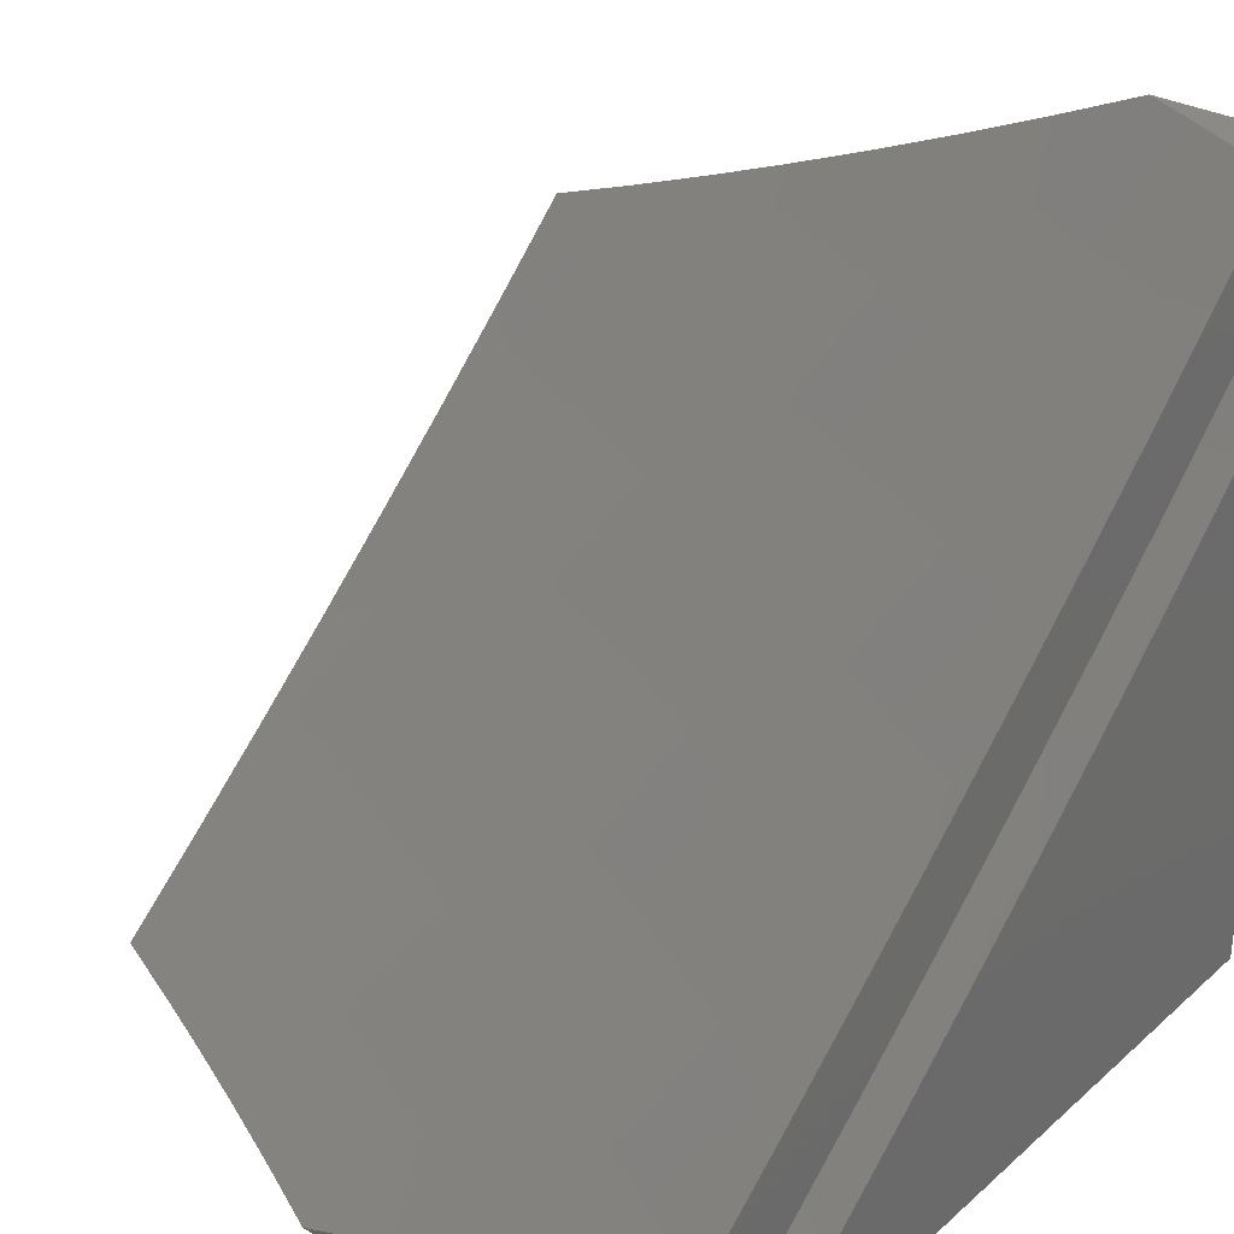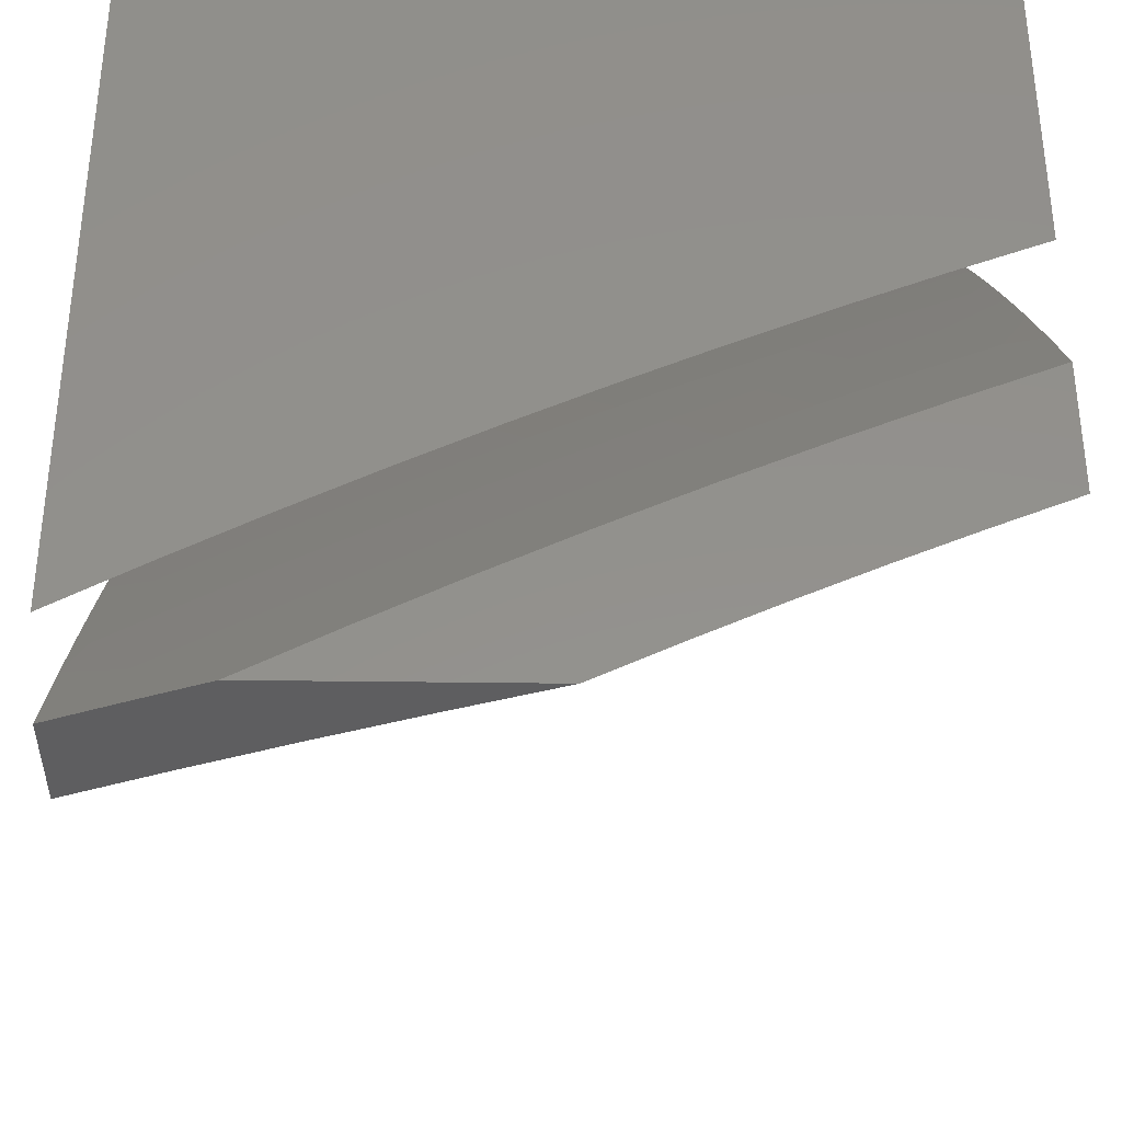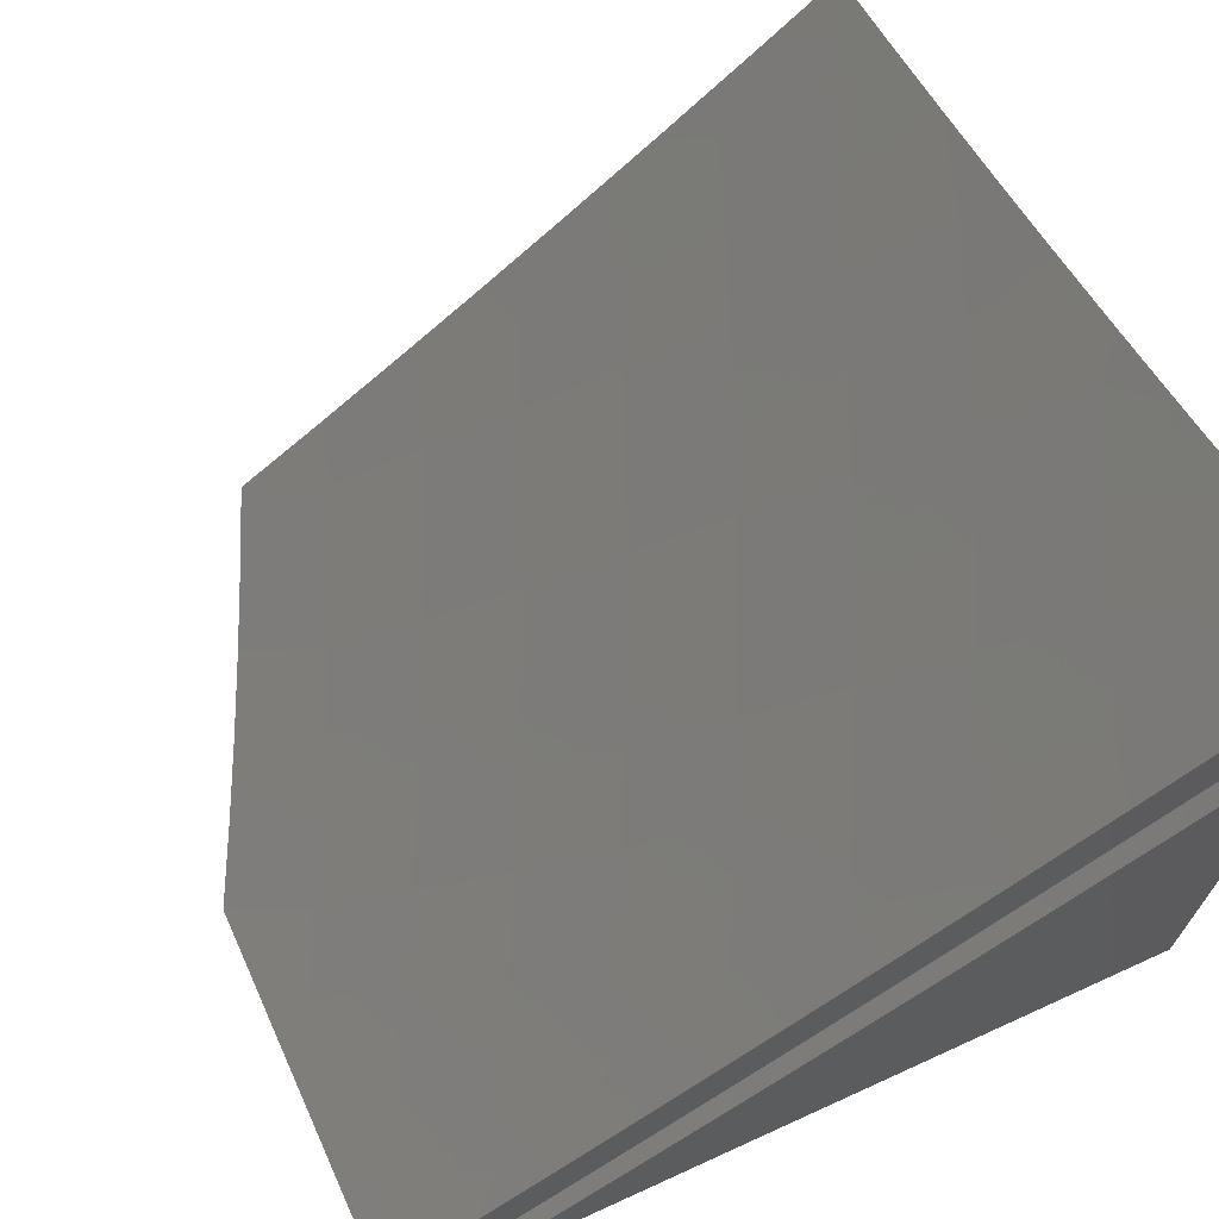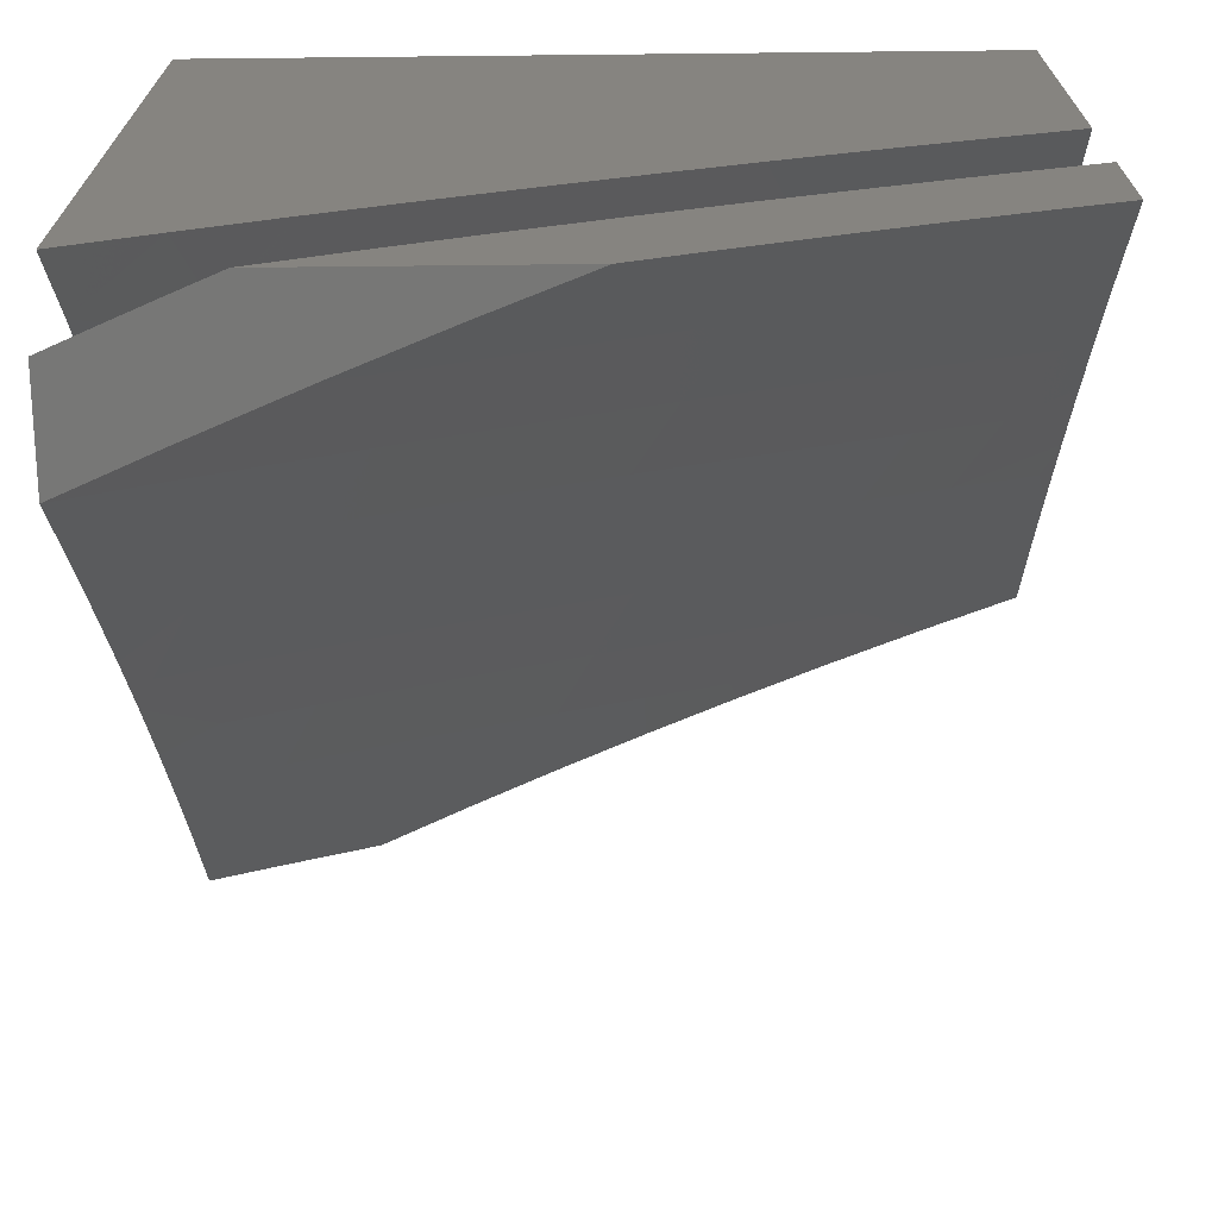
<metadata>
{"format":"stl","ext":"stl","renderer":"f3d","projection":"perspective","resolution":1024,"background":"white","views":[{"elev":31.0,"azim":39.1,"up":"+Z"},{"elev":-35.9,"azim":179.0,"up":"+Y"},{"elev":70.3,"azim":65.5,"up":"+Z"},{"elev":-69.8,"azim":-179.4,"up":"+Y"}]}
</metadata>
<code>
# stl→obj: 272 verts, 536 faces
v 3 7.339 -8.908
v 3 7.224 -9
v 3.085 7.319 -8.895
v 3.1 7.182 -9
v 3.182 7.277 -8.895
v 3.198 7.139 -9
v 3.279 7.234 -8.895
v 3.297 7.094 -9
v 3.376 7.19 -8.895
v 3.394 7.048 -9
v 3.471 7.144 -8.895
v 3.491 7 -9
v 3.567 7.097 -8.895
v 3.62 7 -8.95
v 3.661 7.049 -8.895
v 3.747 7 -8.898
v 3.716 7.154 -8.789
v 3.811 7.104 -8.789
v 3.867 7.208 -8.68
v 3.963 7.155 -8.68
v 4 7.232 -8.6
v 4 7.117 -8.695
v 3.906 7.052 -8.789
v 4 7 -8.788
v 3.874 7 -8.844
v 3.922 7.31 -8.571
v 4 7.347 -8.504
v 3.976 7.411 -8.46
v 4 7.46 -8.406
v 3.877 7.464 -8.46
v 3.929 7.564 -8.347
v 3.777 7.515 -8.46
v 3.827 7.616 -8.347
v 3.676 7.564 -8.46
v 3.725 7.666 -8.347
v 3.574 7.613 -8.46
v 3.622 7.715 -8.347
v 3.472 7.66 -8.46
v 3.519 7.763 -8.347
v 3.37 7.706 -8.46
v 3.415 7.809 -8.347
v 3.266 7.75 -8.46
v 3.31 7.854 -8.347
v 3.162 7.793 -8.46
v 3.205 7.898 -8.347
v 3.058 7.835 -8.46
v 3.099 7.94 -8.347
v 3 7.893 -8.427
v 3 8 -8.326
v 3.115 8 -8.284
v 3.23 8 -8.241
v 3.354 7.957 -8.233
v 3.344 8 -8.196
v 3.457 8 -8.149
v 3.46 7.912 -8.233
v 3.565 7.865 -8.233
v 4 7.572 -8.307
v 3.98 7.663 -8.233
v 3.877 7.716 -8.233
v 3.774 7.767 -8.233
v 3.67 7.816 -8.233
v 4 7.682 -8.206
v 4 7.791 -8.104
v 3.927 7.814 -8.117
v 3.822 7.866 -8.117
v 3.717 7.916 -8.117
v 3.611 7.965 -8.117
v 3.57 8 -8.101
v 3.682 8 -8.051
v 3.793 8 -8
v 3.863 7.967 -8
v 3.931 7.933 -8
v 4 7.899 -8
v 3 7.784 -8.526
v 3.016 7.728 -8.571
v 3.119 7.687 -8.571
v 3.222 7.644 -8.571
v 3.324 7.601 -8.571
v 3.425 7.556 -8.571
v 3.526 7.509 -8.571
v 3.626 7.461 -8.571
v 3.725 7.412 -8.571
v 3.824 7.362 -8.571
v 3 7.675 -8.623
v 3.076 7.579 -8.68
v 3 7.564 -8.72
v 3.031 7.47 -8.789
v 3 7.452 -8.815
v 3.131 7.429 -8.789
v 3.177 7.537 -8.68
v 3.23 7.387 -8.789
v 3.328 7.343 -8.789
v 3.426 7.298 -8.789
v 3.523 7.251 -8.789
v 3.62 7.203 -8.789
v 3.277 7.494 -8.68
v 3.377 7.45 -8.68
v 3.476 7.404 -8.68
v 3.575 7.357 -8.68
v 3.673 7.308 -8.68
v 3.77 7.259 -8.68
v 3.899 8 -8.098
v 4 8 -8.139
v 3.933 7.983 -8.098
v 3.966 7.967 -8.098
v 4 7.95 -8.098
v 3 7.901 -8.56
v 3 8 -8.468
v 3.114 7.978 -8.448
v 3.131 8 -8.421
v 3.22 7.936 -8.448
v 3.261 8 -8.372
v 3.326 7.892 -8.448
v 3.37 7.996 -8.333
v 3.431 7.847 -8.448
v 3.477 7.951 -8.333
v 3.536 7.8 -8.448
v 3.583 7.903 -8.333
v 3.64 7.752 -8.448
v 3.688 7.855 -8.333
v 3.743 7.703 -8.448
v 3.793 7.805 -8.333
v 3.846 7.652 -8.448
v 3.897 7.754 -8.333
v 3.948 7.6 -8.448
v 4 7.721 -8.314
v 4 7.604 -8.419
v 3.39 8 -8.321
v 3.519 8 -8.268
v 3.646 8 -8.213
v 3.735 7.956 -8.216
v 3.773 8 -8.157
v 3.841 7.905 -8.216
v 3.947 7.853 -8.216
v 4 7.836 -8.207
v 4 7.486 -8.523
v 3.895 7.498 -8.561
v 3.794 7.55 -8.561
v 3.693 7.6 -8.561
v 3.591 7.648 -8.561
v 3.488 7.696 -8.561
v 3.385 7.742 -8.561
v 3.281 7.786 -8.561
v 3.177 7.829 -8.561
v 3.072 7.871 -8.561
v 3 7.8 -8.65
v 3.03 7.763 -8.673
v 3 7.699 -8.739
v 3.133 7.721 -8.673
v 3.089 7.612 -8.784
v 3.191 7.57 -8.784
v 3.144 7.46 -8.893
v 3.244 7.418 -8.893
v 3.12 7.339 -9
v 3.239 7.288 -9
v 3.342 7.374 -8.893
v 3.357 7.234 -9
v 3.441 7.328 -8.893
v 3.475 7.178 -9
v 3.538 7.282 -8.893
v 3.591 7.121 -9
v 3.635 7.234 -8.893
v 3.732 7.184 -8.893
v 3.689 7.34 -8.784
v 3.787 7.29 -8.784
v 3.742 7.446 -8.673
v 3.841 7.395 -8.673
v 3.994 7.445 -8.561
v 4 7.367 -8.626
v 3.939 7.343 -8.673
v 4 7.246 -8.726
v 3.884 7.239 -8.784
v 3.98 7.187 -8.784
v 3.922 7.082 -8.893
v 4 7.124 -8.825
v 4 7 -8.923
v 3.941 7 -8.949
v 3.881 7 -8.975
v 3.827 7.134 -8.893
v 3.821 7 -9
v 3.707 7.061 -9
v 3 7.389 -9
v 3.044 7.502 -8.893
v 3 7.597 -8.827
v 3 7.494 -8.914
v 3.236 7.679 -8.673
v 3.339 7.635 -8.673
v 3.44 7.59 -8.673
v 3.541 7.543 -8.673
v 3.642 7.495 -8.673
v 3.291 7.527 -8.784
v 3.392 7.482 -8.784
v 3.491 7.436 -8.784
v 3.59 7.389 -8.784
v 4 8 -8
v 4 7.073 -9
v 3.892 7.133 -9
v 4 8 -9
v 3.784 7.191 -9
v 3.674 7.248 -9
v 3.564 7.303 -9
v 3.452 7.356 -9
v 3.34 7.408 -9
v 3.228 7.457 -9
v 3 8 -9
v 3.114 7.505 -9
v 3 7.552 -9
v 3 7.666 -8.904
v 3 7.778 -8.807
v 3 7.89 -8.709
v 3 8 -8.609
v 3.128 8 -8.564
v 3.254 8 -8.517
v 3.381 8 -8.468
v 3.506 8 -8.417
v 3.631 8 -8.365
v 3.755 8 -8.311
v 3.878 8 -8.255
v 4 8 -8.197
v 4 7.889 -8.303
v 4 7.776 -8.407
v 4 7.663 -8.51
v 4 7.547 -8.611
v 4 7.431 -8.71
v 4 7.313 -8.809
v 4 7.194 -8.905
v 3.096 7.644 -8.89
v 3.195 7.604 -8.89
v 3.293 7.561 -8.89
v 3.391 7.518 -8.89
v 3.488 7.473 -8.89
v 3.44 7.628 -8.778
v 3.539 7.582 -8.778
v 3.489 7.735 -8.665
v 3.589 7.689 -8.665
v 3.537 7.842 -8.551
v 3.639 7.795 -8.551
v 3.585 7.947 -8.434
v 3.688 7.9 -8.434
v 3.79 7.851 -8.434
v 3.839 7.954 -8.316
v 3.942 7.903 -8.316
v 3.892 7.801 -8.434
v 3.993 7.75 -8.434
v 3.94 7.648 -8.551
v 3.886 7.544 -8.665
v 3.984 7.493 -8.665
v 3.832 7.438 -8.778
v 3.928 7.388 -8.778
v 3.777 7.332 -8.89
v 3.872 7.282 -8.89
v 3.585 7.427 -8.89
v 3.637 7.535 -8.778
v 3.735 7.488 -8.778
v 3.788 7.594 -8.665
v 3.681 7.38 -8.89
v 3.966 7.231 -8.89
v 3.481 7.993 -8.434
v 3.435 7.887 -8.551
v 3.388 7.78 -8.665
v 3.341 7.671 -8.778
v 3.332 7.931 -8.551
v 3.229 7.974 -8.551
v 3.185 7.865 -8.665
v 3.083 7.906 -8.665
v 3.04 7.796 -8.778
v 3.141 7.756 -8.778
v 3.241 7.714 -8.778
v 3.287 7.823 -8.665
v 3.689 7.642 -8.665
v 3.74 7.747 -8.551
v 3.84 7.698 -8.551
f 1 2 3
f 3 2 4
f 3 4 5
f 5 4 6
f 5 6 7
f 7 6 8
f 7 8 9
f 9 8 10
f 9 10 11
f 11 10 12
f 11 12 13
f 13 12 14
f 13 14 15
f 15 14 16
f 15 16 17
f 17 16 18
f 17 18 19
f 19 18 20
f 19 20 21
f 21 20 22
f 22 20 23
f 22 23 24
f 24 23 25
f 25 23 18
f 25 18 16
f 19 21 26
f 26 21 27
f 26 27 28
f 28 27 29
f 28 29 30
f 30 29 31
f 30 31 32
f 32 31 33
f 32 33 34
f 34 33 35
f 34 35 36
f 36 35 37
f 36 37 38
f 38 37 39
f 38 39 40
f 40 39 41
f 40 41 42
f 42 41 43
f 42 43 44
f 44 43 45
f 44 45 46
f 46 45 47
f 46 47 48
f 48 47 49
f 49 47 50
f 50 47 45
f 50 45 51
f 51 45 52
f 51 52 53
f 53 52 54
f 54 52 55
f 54 55 56
f 56 55 41
f 56 41 39
f 29 57 31
f 31 57 58
f 31 58 33
f 33 58 59
f 33 59 35
f 35 59 60
f 35 60 37
f 37 60 61
f 37 61 39
f 39 61 56
f 57 62 58
f 58 62 59
f 62 63 59
f 59 63 64
f 59 64 60
f 60 64 65
f 60 65 61
f 61 65 66
f 61 66 56
f 56 66 67
f 56 67 54
f 54 67 68
f 68 67 69
f 69 67 66
f 69 66 70
f 70 66 65
f 70 65 71
f 71 65 72
f 72 65 64
f 72 64 73
f 73 64 63
f 48 74 46
f 46 74 75
f 46 75 44
f 44 75 76
f 44 76 42
f 42 76 77
f 42 77 40
f 40 77 78
f 40 78 38
f 38 78 79
f 38 79 36
f 36 79 80
f 36 80 34
f 34 80 81
f 34 81 32
f 32 81 82
f 32 82 30
f 30 82 83
f 30 83 28
f 28 83 26
f 74 84 75
f 75 84 76
f 76 84 85
f 85 84 86
f 85 86 87
f 87 86 88
f 87 88 1
f 87 1 3
f 3 89 87
f 87 89 90
f 87 90 85
f 85 90 77
f 85 77 76
f 89 3 91
f 91 3 5
f 91 5 92
f 92 5 7
f 92 7 93
f 93 7 9
f 93 9 94
f 94 9 11
f 94 11 95
f 95 11 13
f 95 13 17
f 17 13 15
f 78 77 90
f 90 89 96
f 96 89 91
f 96 91 97
f 97 91 92
f 97 92 98
f 98 92 93
f 98 93 99
f 99 93 94
f 99 94 100
f 100 94 95
f 100 95 101
f 101 95 17
f 101 17 19
f 55 52 43
f 43 52 45
f 55 43 41
f 79 78 96
f 96 78 90
f 79 96 97
f 80 79 97
f 80 97 98
f 81 80 98
f 81 98 99
f 82 81 99
f 82 99 100
f 83 82 100
f 83 100 101
f 26 83 101
f 26 101 19
f 23 20 18
f 102 103 104
f 104 103 105
f 105 103 106
f 107 108 109
f 109 108 110
f 109 110 111
f 111 110 112
f 111 112 113
f 113 112 114
f 113 114 115
f 115 114 116
f 115 116 117
f 117 116 118
f 117 118 119
f 119 118 120
f 119 120 121
f 121 120 122
f 121 122 123
f 123 122 124
f 123 124 125
f 125 124 126
f 125 126 127
f 112 128 114
f 114 128 116
f 128 129 116
f 116 129 118
f 129 130 118
f 118 130 120
f 120 130 131
f 131 130 132
f 131 132 133
f 133 132 102
f 133 102 104
f 133 104 134
f 134 104 105
f 134 105 106
f 106 135 134
f 134 135 126
f 134 126 124
f 127 136 125
f 125 136 137
f 125 137 123
f 123 137 138
f 123 138 121
f 121 138 139
f 121 139 119
f 119 139 140
f 119 140 117
f 117 140 141
f 117 141 115
f 115 141 142
f 115 142 113
f 113 142 143
f 113 143 111
f 111 143 144
f 111 144 109
f 109 144 145
f 109 145 107
f 107 145 146
f 146 145 147
f 146 147 148
f 148 147 149
f 148 149 150
f 150 149 151
f 150 151 152
f 152 151 153
f 152 153 154
f 154 153 155
f 155 153 156
f 155 156 157
f 157 156 158
f 157 158 159
f 159 158 160
f 159 160 161
f 161 160 162
f 161 162 163
f 163 162 164
f 163 164 165
f 165 164 166
f 165 166 167
f 167 166 138
f 167 138 137
f 137 136 168
f 168 136 169
f 168 169 170
f 170 169 171
f 170 171 172
f 172 171 173
f 172 173 174
f 174 173 175
f 174 175 176
f 171 175 173
f 176 177 174
f 174 177 178
f 174 178 179
f 179 178 180
f 179 180 181
f 179 181 163
f 163 181 161
f 154 182 152
f 152 182 183
f 152 183 150
f 150 183 184
f 150 184 148
f 182 185 183
f 183 185 184
f 149 147 145
f 149 145 144
f 149 144 186
f 186 144 143
f 186 143 187
f 187 143 142
f 187 142 188
f 188 142 141
f 188 141 189
f 189 141 140
f 189 140 190
f 190 140 139
f 190 139 166
f 166 139 138
f 149 186 151
f 151 186 191
f 151 191 153
f 153 191 156
f 191 186 187
f 191 187 192
f 192 187 188
f 192 188 193
f 193 188 189
f 193 189 194
f 194 189 190
f 194 190 164
f 164 190 166
f 158 156 192
f 192 156 191
f 158 192 193
f 122 120 131
f 160 158 193
f 160 193 194
f 124 122 133
f 133 122 131
f 134 124 133
f 162 160 194
f 162 194 164
f 168 170 137
f 137 170 167
f 179 163 165
f 170 172 167
f 167 172 165
f 174 179 172
f 172 179 165
f 24 25 176
f 176 25 16
f 176 16 177
f 177 16 178
f 178 16 180
f 180 16 14
f 180 14 12
f 195 73 106
f 106 73 63
f 106 63 135
f 135 63 62
f 135 62 126
f 126 62 57
f 126 57 127
f 127 57 29
f 127 29 136
f 136 29 27
f 136 27 169
f 169 27 21
f 169 21 171
f 171 21 22
f 171 22 175
f 175 22 24
f 175 24 176
f 106 103 195
f 10 161 12
f 12 161 181
f 12 181 180
f 161 10 159
f 159 10 8
f 159 8 6
f 159 6 157
f 157 6 4
f 157 4 155
f 155 4 2
f 155 2 154
f 154 2 182
f 70 71 195
f 195 71 72
f 195 72 73
f 2 1 182
f 182 1 185
f 185 1 88
f 185 88 184
f 184 88 86
f 184 86 148
f 148 86 84
f 148 84 146
f 146 84 74
f 146 74 107
f 107 74 48
f 107 48 108
f 108 48 49
f 50 112 49
f 49 112 110
f 49 110 108
f 50 51 112
f 112 51 128
f 128 51 53
f 128 53 129
f 129 53 54
f 129 54 130
f 130 54 68
f 130 68 132
f 132 68 69
f 132 69 102
f 102 69 70
f 102 70 195
f 195 103 102
f 196 197 198
f 198 197 199
f 198 199 200
f 200 201 198
f 198 201 202
f 198 202 203
f 203 204 198
f 198 204 205
f 205 204 206
f 205 206 207
f 207 208 205
f 205 208 209
f 205 209 210
f 210 211 205
f 211 212 205
f 205 212 213
f 205 213 198
f 198 213 214
f 198 214 215
f 215 216 198
f 198 216 217
f 198 217 218
f 218 219 198
f 219 220 198
f 198 220 221
f 198 221 222
f 222 223 198
f 198 223 224
f 198 224 225
f 225 226 198
f 198 226 196
f 208 207 227
f 227 207 206
f 227 206 228
f 228 206 204
f 228 204 229
f 229 204 203
f 229 203 230
f 230 203 231
f 230 231 232
f 232 231 233
f 232 233 234
f 234 233 235
f 234 235 236
f 236 235 237
f 236 237 238
f 238 237 239
f 238 239 216
f 216 239 217
f 217 239 240
f 217 240 241
f 241 240 242
f 241 242 218
f 218 242 219
f 219 242 220
f 220 242 243
f 220 243 221
f 221 243 244
f 221 244 222
f 222 244 245
f 222 245 223
f 223 245 246
f 223 246 247
f 247 246 248
f 247 248 249
f 249 248 250
f 249 250 251
f 251 250 199
f 251 199 197
f 203 202 231
f 231 202 252
f 231 252 253
f 253 252 254
f 253 254 255
f 255 254 246
f 255 246 245
f 202 201 252
f 252 201 256
f 252 256 254
f 254 256 248
f 254 248 246
f 201 200 256
f 256 200 250
f 256 250 248
f 200 199 250
f 196 226 197
f 197 226 257
f 197 257 251
f 251 257 225
f 251 225 249
f 249 225 224
f 249 224 247
f 247 224 223
f 226 225 257
f 218 217 241
f 216 215 238
f 238 215 258
f 238 258 236
f 236 258 259
f 236 259 234
f 234 259 260
f 234 260 232
f 232 260 261
f 232 261 230
f 230 261 229
f 215 214 258
f 258 214 259
f 259 214 262
f 262 214 213
f 262 213 263
f 263 213 212
f 263 212 264
f 264 212 265
f 264 265 266
f 266 265 210
f 266 210 209
f 212 211 265
f 265 211 210
f 209 208 266
f 266 208 227
f 266 227 267
f 267 227 268
f 267 268 269
f 269 268 260
f 269 260 259
f 264 266 267
f 262 263 264
f 262 264 269
f 269 264 267
f 227 228 268
f 268 228 261
f 268 261 260
f 229 261 228
f 259 262 269
f 231 253 233
f 233 253 270
f 233 270 235
f 235 270 271
f 235 271 237
f 237 271 240
f 237 240 239
f 253 255 270
f 270 255 272
f 270 272 271
f 271 272 243
f 271 243 240
f 240 243 242
f 244 243 272
f 244 272 245
f 245 272 255

</code>
